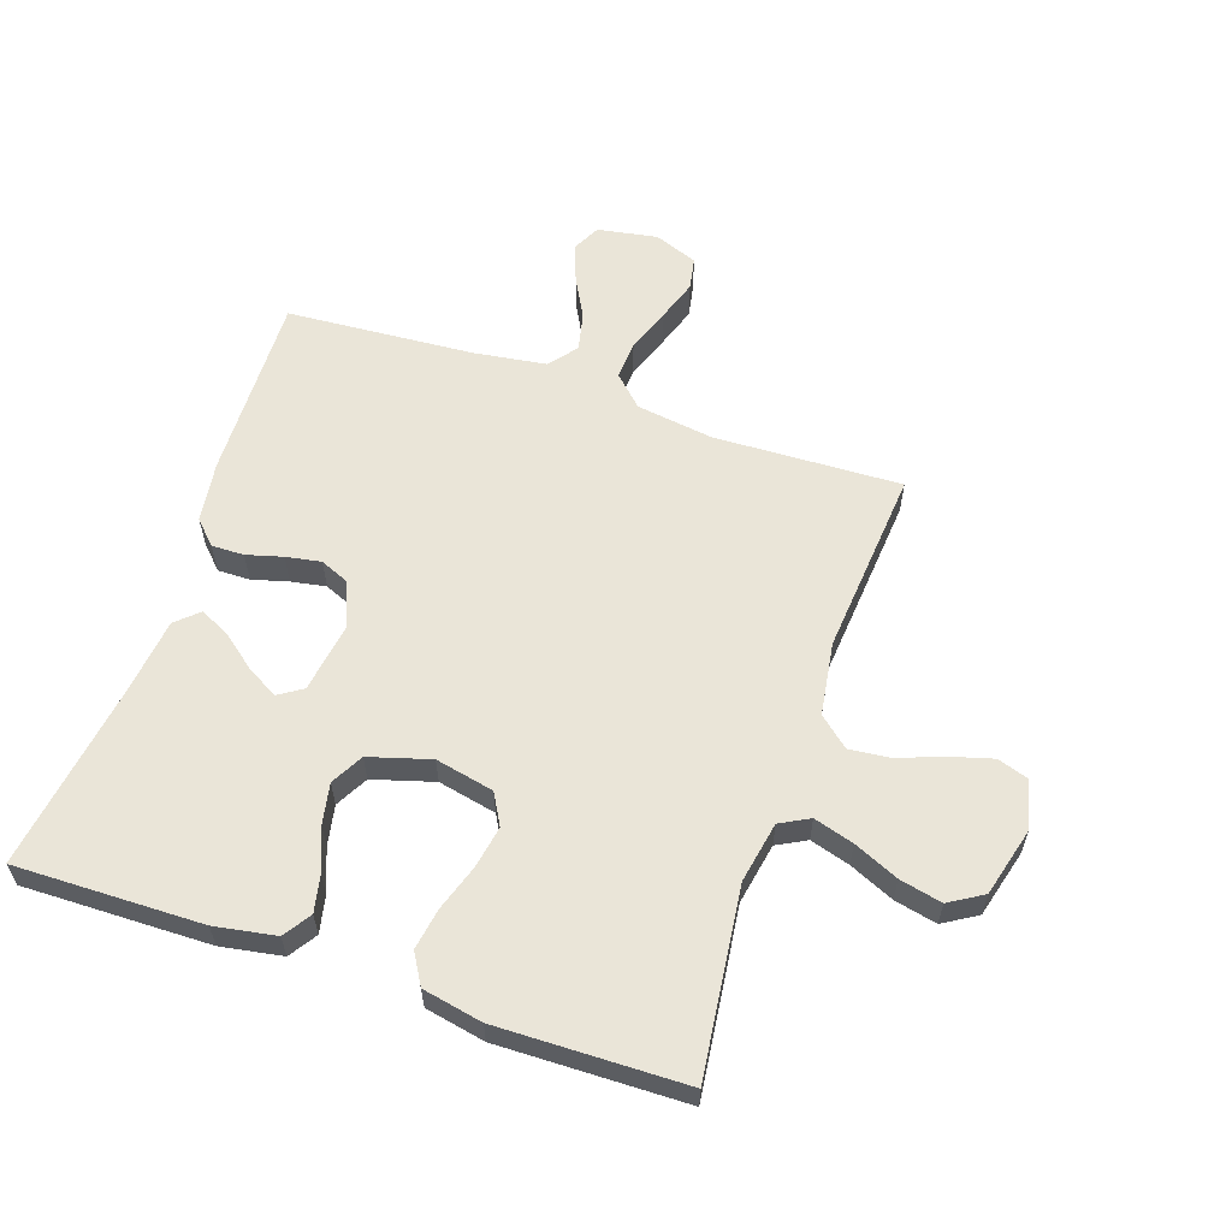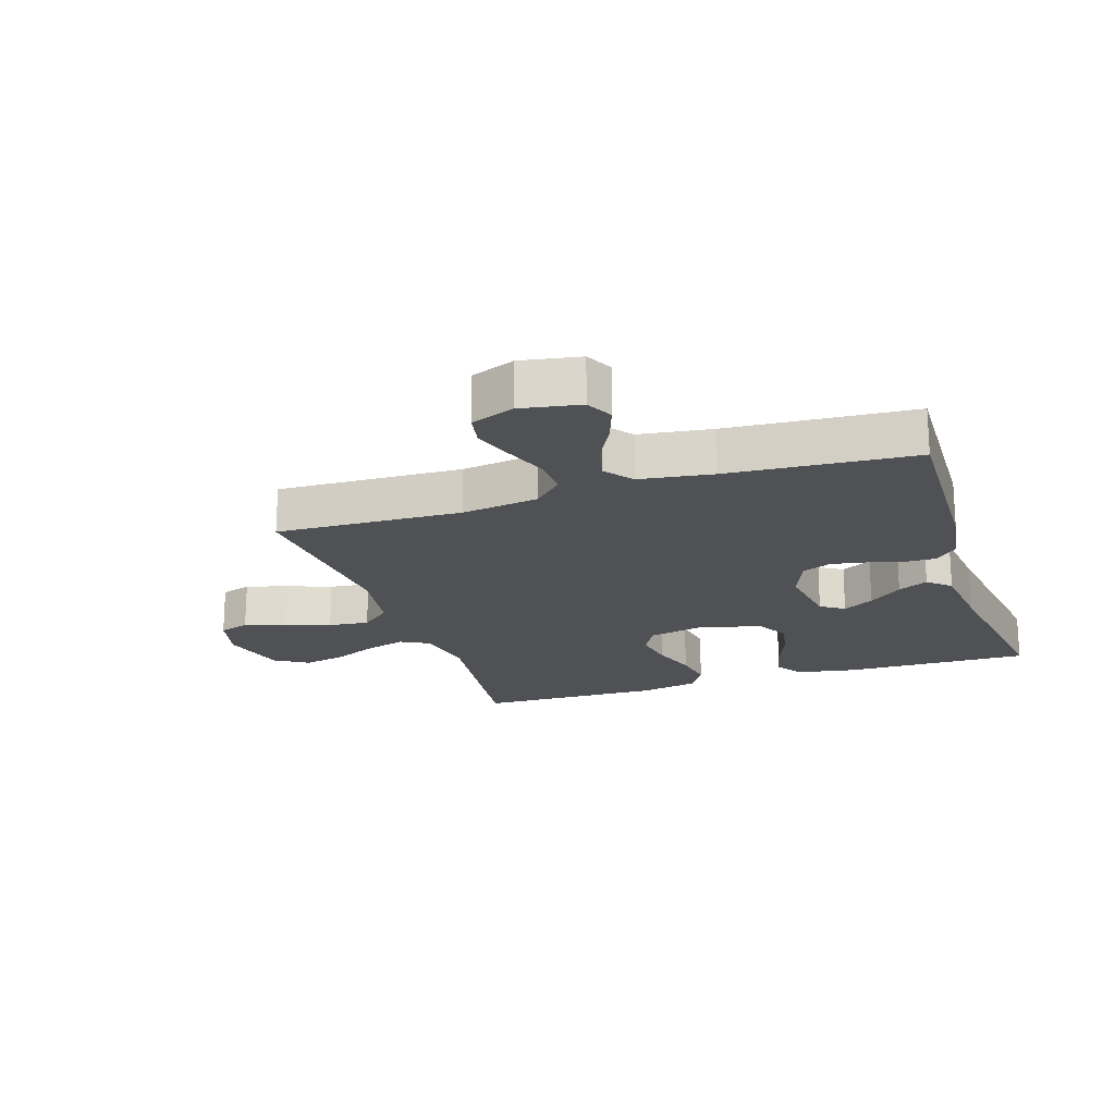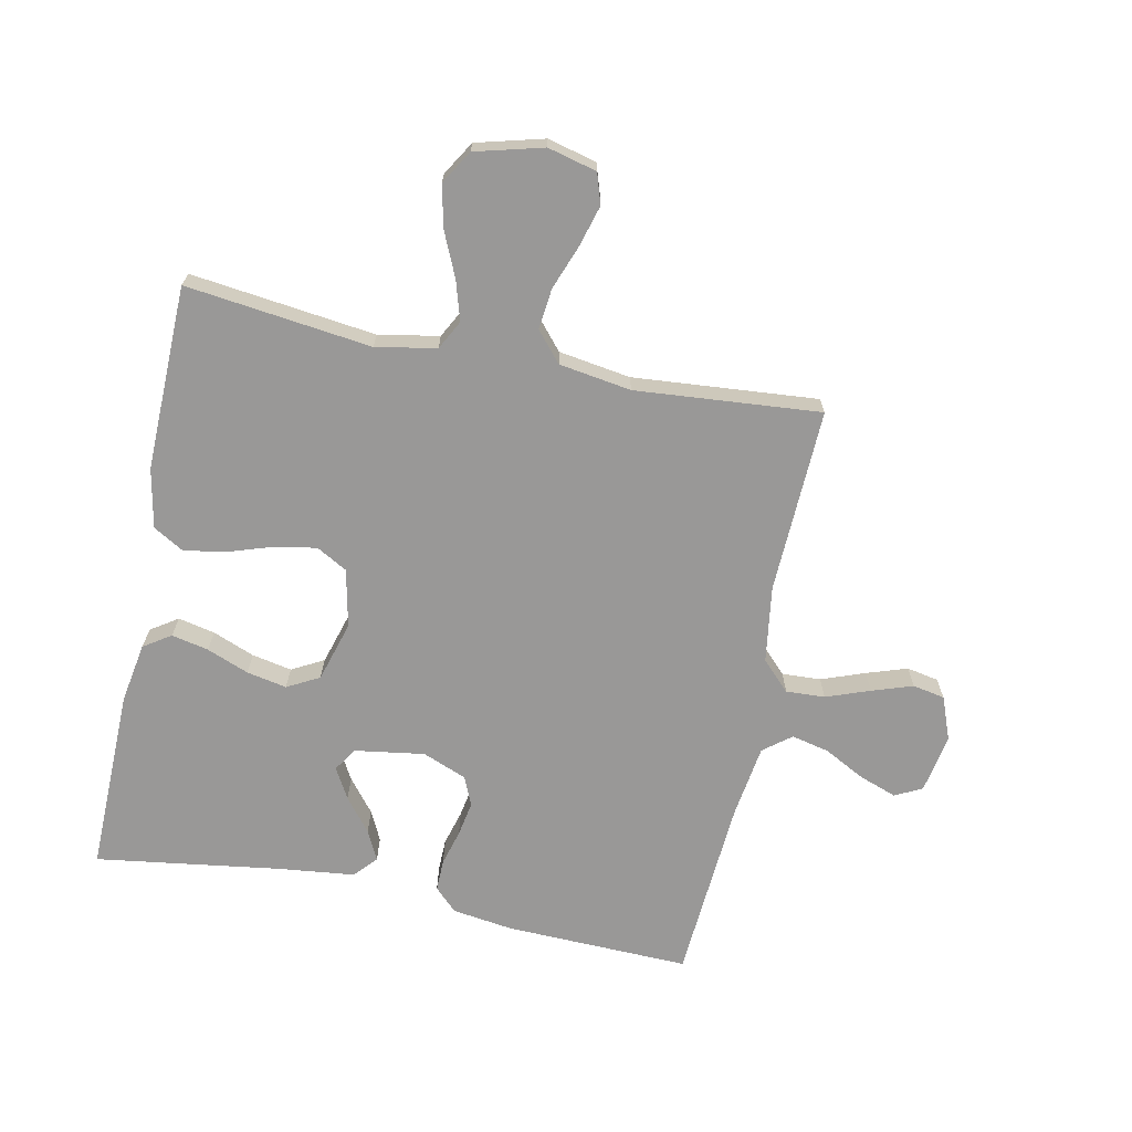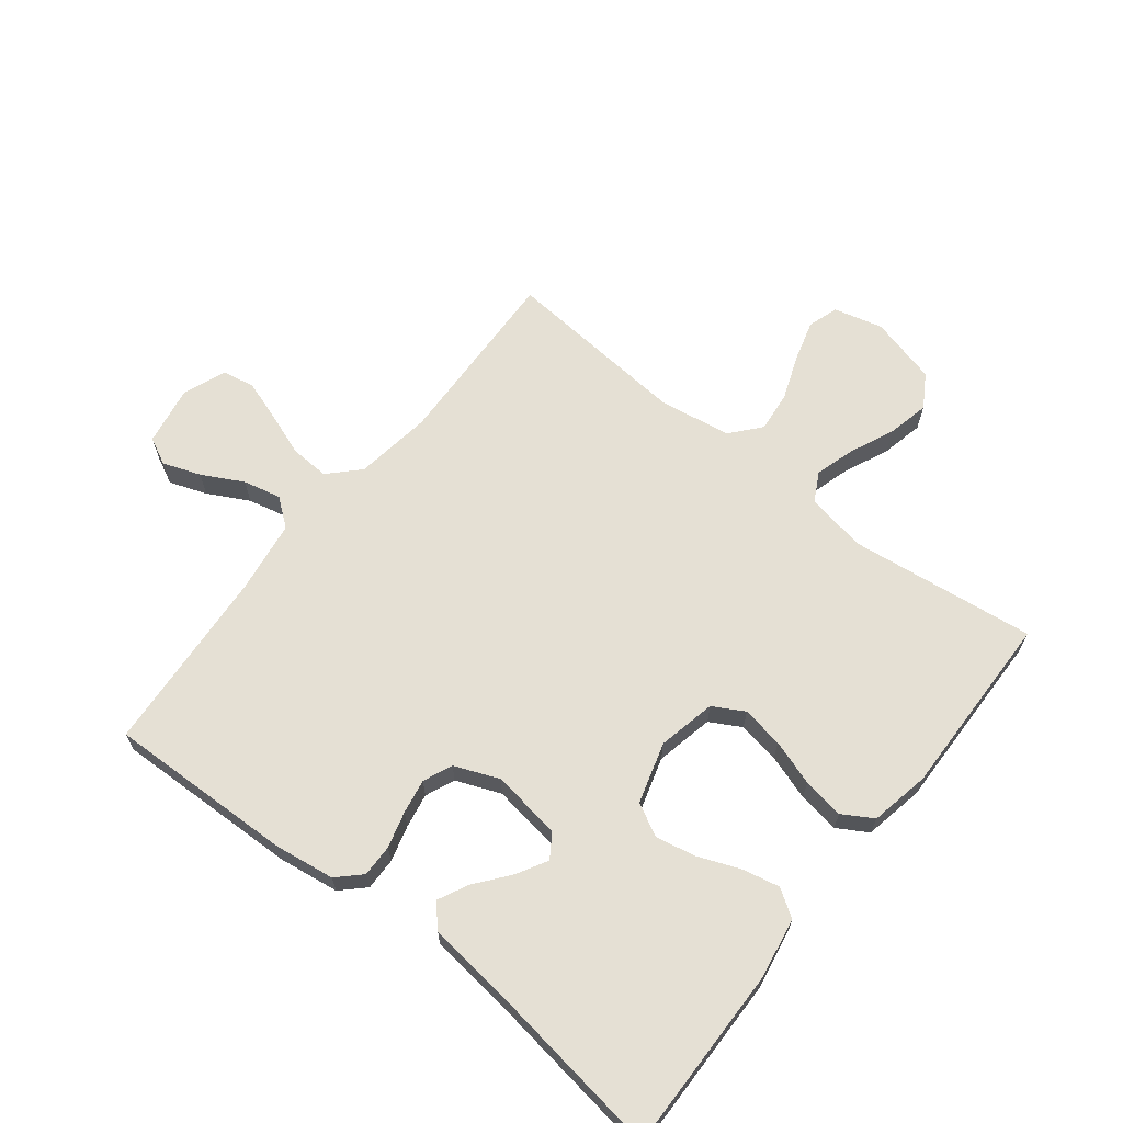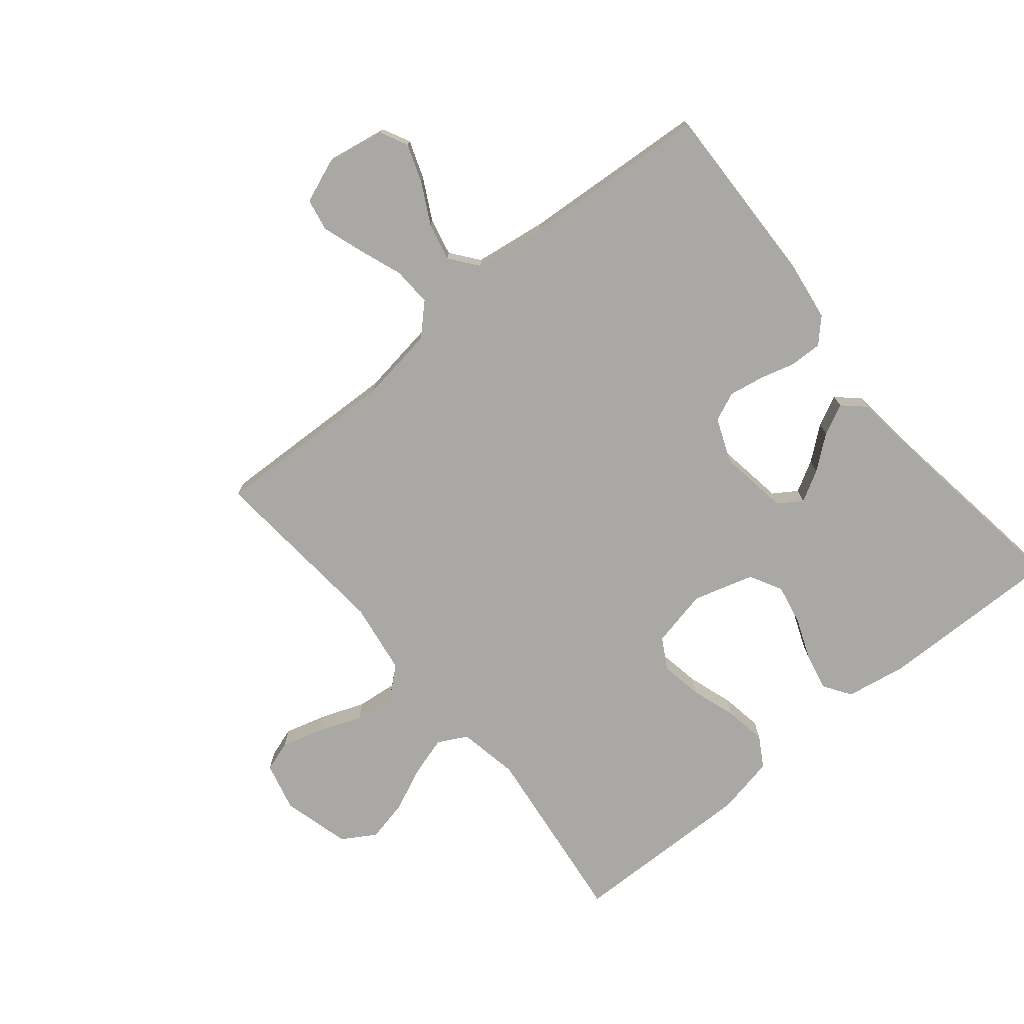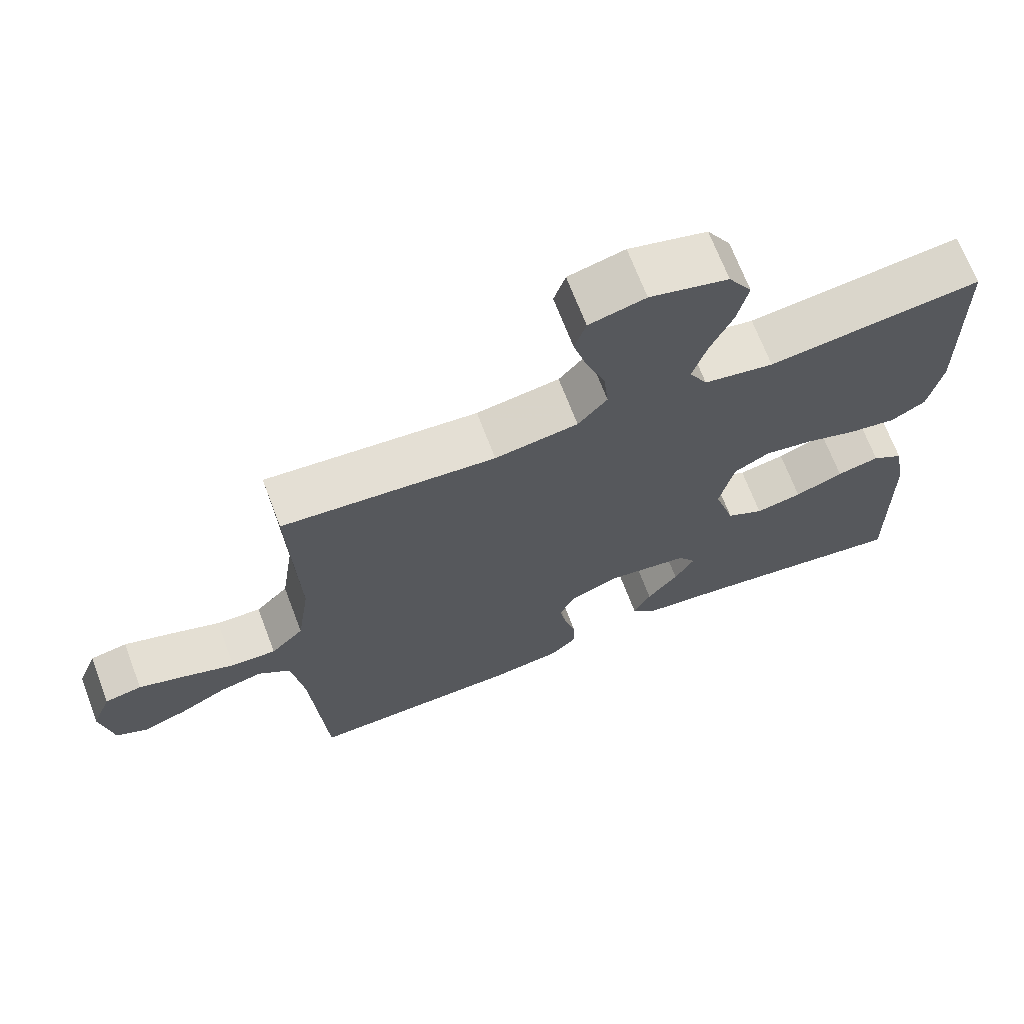
<metadata>
{"format":"obj","ext":"obj","renderer":"f3d","projection":"perspective","resolution":1024,"background":"white","views":[{"elev":59.3,"azim":-71.2,"up":"+Y"},{"elev":-19.7,"azim":108.1,"up":"+Y"},{"elev":-68.7,"azim":-11.6,"up":"+Y"},{"elev":65.6,"azim":-141.8,"up":"+Y"},{"elev":-74.9,"azim":129.5,"up":"+Y"},{"elev":68.9,"azim":159.2,"up":"+Z"}]}
</metadata>
<code>
v 0.5 0.07 0.5
v 0.489 0.07 0.2
v 0.507 0.07 0.076
v 0.553 0.07 0.029
v 0.616 0.07 0.032
v 0.687 0.07 0.058
v 0.753 0.07 0.08
v 0.805 0.07 0.07
v 0.832 0.07 0
v 0.815 0.07 -0.096
v 0.771 0.07 -0.118
v 0.71 0.07 -0.096
v 0.644 0.07 -0.061
v 0.583 0.07 -0.047
v 0.538 0.07 -0.082
v 0.521 0.07 -0.2
v 0.5 0.07 -0.5
v 0.2 0.07 -0.491
v 0.102 0.07 -0.477
v 0.065 0.07 -0.441
v 0.066 0.07 -0.389
v 0.082 0.07 -0.331
v 0.092 0.07 -0.275
v 0.072 0.07 -0.228
v 0 0.07 -0.199
v -0.113 0.07 -0.216
v -0.138 0.07 -0.254
v -0.11 0.07 -0.304
v -0.067 0.07 -0.358
v -0.043 0.07 -0.407
v -0.076 0.07 -0.443
v -0.2 0.07 -0.457
v -0.5 0.07 -0.5
v -0.495 0.07 -0.2
v -0.478 0.07 -0.102
v -0.434 0.07 -0.073
v -0.374 0.07 -0.086
v -0.306 0.07 -0.113
v -0.241 0.07 -0.126
v -0.189 0.07 -0.098
v -0.16 0.07 0
v -0.18 0.07 0.094
v -0.23 0.07 0.122
v -0.298 0.07 0.11
v -0.371 0.07 0.086
v -0.438 0.07 0.075
v -0.487 0.07 0.104
v -0.506 0.07 0.2
v -0.5 0.07 0.5
v -0.2 0.07 0.463
v -0.102 0.07 0.481
v -0.077 0.07 0.528
v -0.096 0.07 0.592
v -0.128 0.07 0.664
v -0.143 0.07 0.732
v -0.11 0.07 0.786
v 0 0.07 0.815
v 0.079 0.07 0.795
v 0.095 0.07 0.746
v 0.076 0.07 0.679
v 0.049 0.07 0.607
v 0.042 0.07 0.541
v 0.083 0.07 0.493
v 0.2 0.07 0.475
v 0.5 0 0.5
v 0.489 0 0.2
v 0.507 0 0.076
v 0.553 0 0.029
v 0.616 0 0.032
v 0.687 0 0.058
v 0.753 0 0.08
v 0.805 0 0.07
v 0.832 0 0
v 0.815 0 -0.096
v 0.771 0 -0.118
v 0.71 0 -0.096
v 0.644 0 -0.061
v 0.583 0 -0.047
v 0.538 0 -0.082
v 0.521 0 -0.2
v 0.5 0 -0.5
v 0.2 0 -0.491
v 0.102 0 -0.477
v 0.065 0 -0.441
v 0.066 0 -0.389
v 0.082 0 -0.331
v 0.092 0 -0.275
v 0.072 0 -0.228
v 0 0 -0.199
v -0.113 0 -0.216
v -0.138 0 -0.254
v -0.11 0 -0.304
v -0.067 0 -0.358
v -0.043 0 -0.407
v -0.076 0 -0.443
v -0.2 0 -0.457
v -0.5 0 -0.5
v -0.495 0 -0.2
v -0.478 0 -0.102
v -0.434 0 -0.073
v -0.374 0 -0.086
v -0.306 0 -0.113
v -0.241 0 -0.126
v -0.189 0 -0.098
v -0.16 0 0
v -0.18 0 0.094
v -0.23 0 0.122
v -0.298 0 0.11
v -0.371 0 0.086
v -0.438 0 0.075
v -0.487 0 0.104
v -0.506 0 0.2
v -0.5 0 0.5
v -0.2 0 0.463
v -0.102 0 0.481
v -0.077 0 0.528
v -0.096 0 0.592
v -0.128 0 0.664
v -0.143 0 0.732
v -0.11 0 0.786
v 0 0 0.815
v 0.079 0 0.795
v 0.095 0 0.746
v 0.076 0 0.679
v 0.049 0 0.607
v 0.042 0 0.541
v 0.083 0 0.493
v 0.2 0 0.475
f 59 60 61
f 58 59 61
f 57 58 61
f 56 57 61
f 55 56 61
f 54 55 61
f 53 54 61
f 52 53 61 62
f 51 52 62 63
f 48 49 50
f 47 48 50
f 46 47 50
f 45 46 50
f 44 45 50
f 51 63 64
f 50 51 64
f 44 50 64
f 43 44 64
f 36 37 38
f 35 36 38
f 34 35 38
f 33 34 38
f 32 33 38
f 31 32 38
f 30 31 38
f 29 30 38
f 28 29 38
f 27 28 38 39
f 26 27 39 40
f 20 21 22
f 19 20 22
f 18 19 22
f 17 18 22
f 16 17 22
f 15 16 22 23
f 14 15 23 24
f 11 12 13
f 10 11 13
f 9 10 13
f 8 9 13
f 7 8 13
f 6 7 13
f 5 6 13
f 4 5 13 14
f 14 24 25
f 4 14 25
f 3 4 25
f 64 1 2
f 43 64 2
f 42 43 2
f 26 40 41
f 26 41 42
f 25 26 42
f 3 25 42
f 2 3 42
f 125 124 123
f 125 123 122
f 125 122 121
f 125 121 120
f 125 120 119
f 125 119 118
f 125 118 117
f 126 125 117 116
f 127 126 116 115
f 114 113 112
f 114 112 111
f 114 111 110
f 114 110 109
f 114 109 108
f 128 127 115
f 128 115 114
f 128 114 108
f 128 108 107
f 102 101 100
f 102 100 99
f 102 99 98
f 102 98 97
f 102 97 96
f 102 96 95
f 102 95 94
f 102 94 93
f 102 93 92
f 103 102 92 91
f 104 103 91 90
f 86 85 84
f 86 84 83
f 86 83 82
f 86 82 81
f 86 81 80
f 87 86 80 79
f 88 87 79 78
f 77 76 75
f 77 75 74
f 77 74 73
f 77 73 72
f 77 72 71
f 77 71 70
f 77 70 69
f 78 77 69 68
f 89 88 78
f 89 78 68
f 89 68 67
f 66 65 128
f 66 128 107
f 66 107 106
f 105 104 90
f 106 105 90
f 106 90 89
f 106 89 67
f 106 67 66
f 1 65 66 2
f 2 66 67 3
f 3 67 68 4
f 4 68 69 5
f 5 69 70 6
f 6 70 71 7
f 7 71 72 8
f 8 72 73 9
f 9 73 74 10
f 10 74 75 11
f 11 75 76 12
f 12 76 77 13
f 13 77 78 14
f 14 78 79 15
f 15 79 80 16
f 16 80 81 17
f 17 81 82 18
f 18 82 83 19
f 19 83 84 20
f 20 84 85 21
f 21 85 86 22
f 22 86 87 23
f 23 87 88 24
f 24 88 89 25
f 25 89 90 26
f 26 90 91 27
f 27 91 92 28
f 28 92 93 29
f 29 93 94 30
f 30 94 95 31
f 31 95 96 32
f 32 96 97 33
f 33 97 98 34
f 34 98 99 35
f 35 99 100 36
f 36 100 101 37
f 37 101 102 38
f 38 102 103 39
f 39 103 104 40
f 40 104 105 41
f 41 105 106 42
f 42 106 107 43
f 43 107 108 44
f 44 108 109 45
f 45 109 110 46
f 46 110 111 47
f 47 111 112 48
f 48 112 113 49
f 49 113 114 50
f 50 114 115 51
f 51 115 116 52
f 52 116 117 53
f 53 117 118 54
f 54 118 119 55
f 55 119 120 56
f 56 120 121 57
f 57 121 122 58
f 58 122 123 59
f 59 123 124 60
f 60 124 125 61
f 61 125 126 62
f 62 126 127 63
f 63 127 128 64
f 64 128 65 1

</code>
